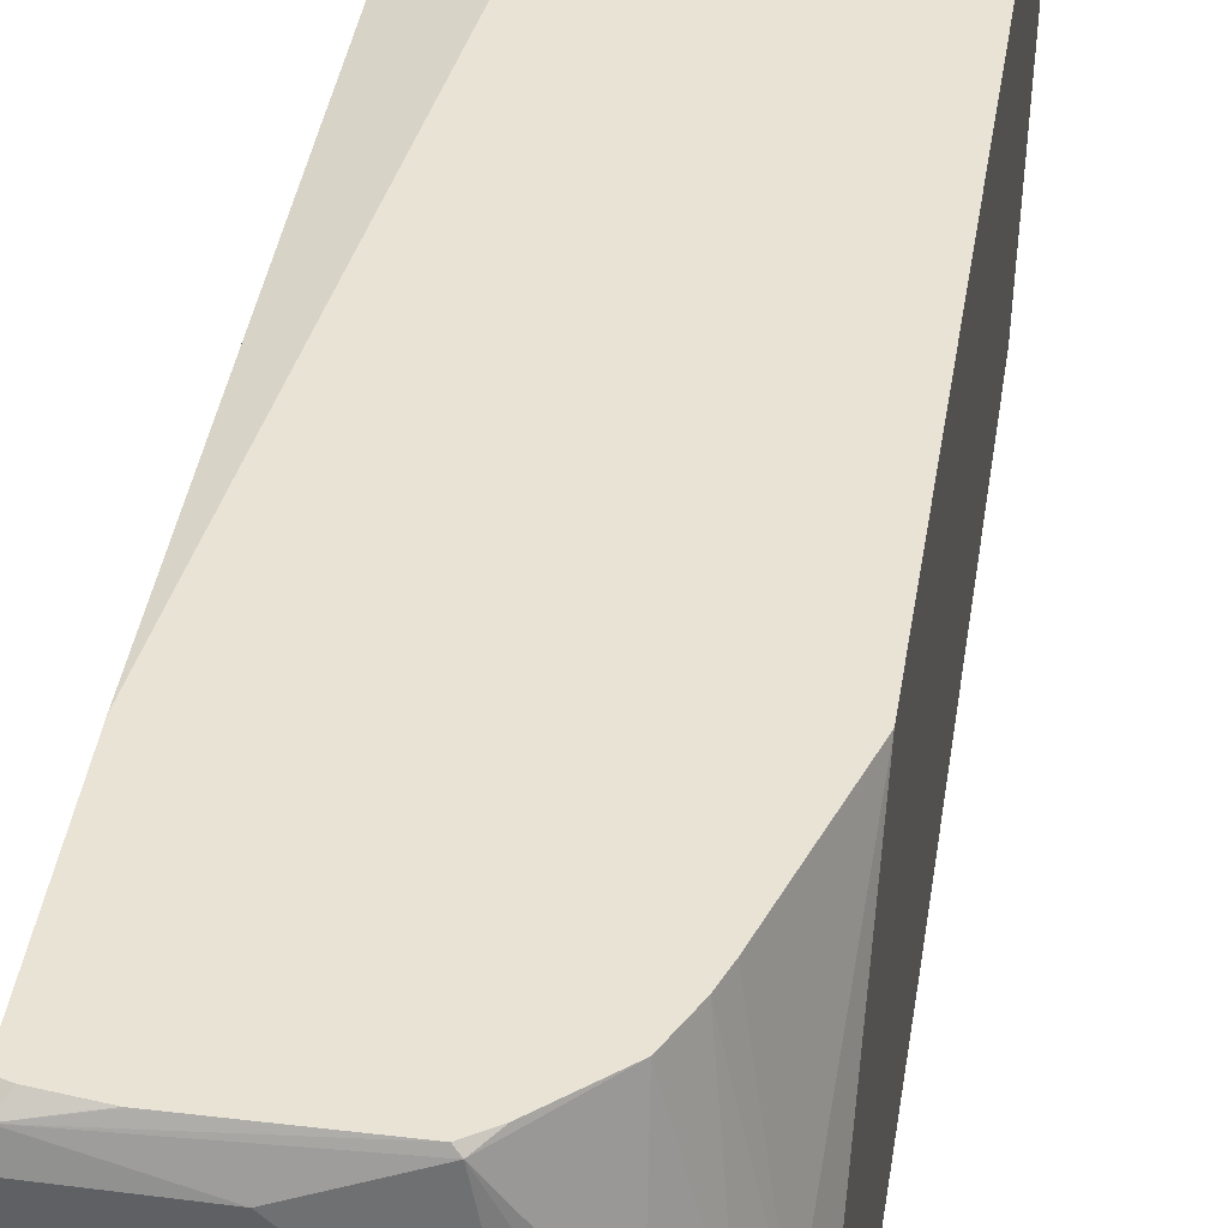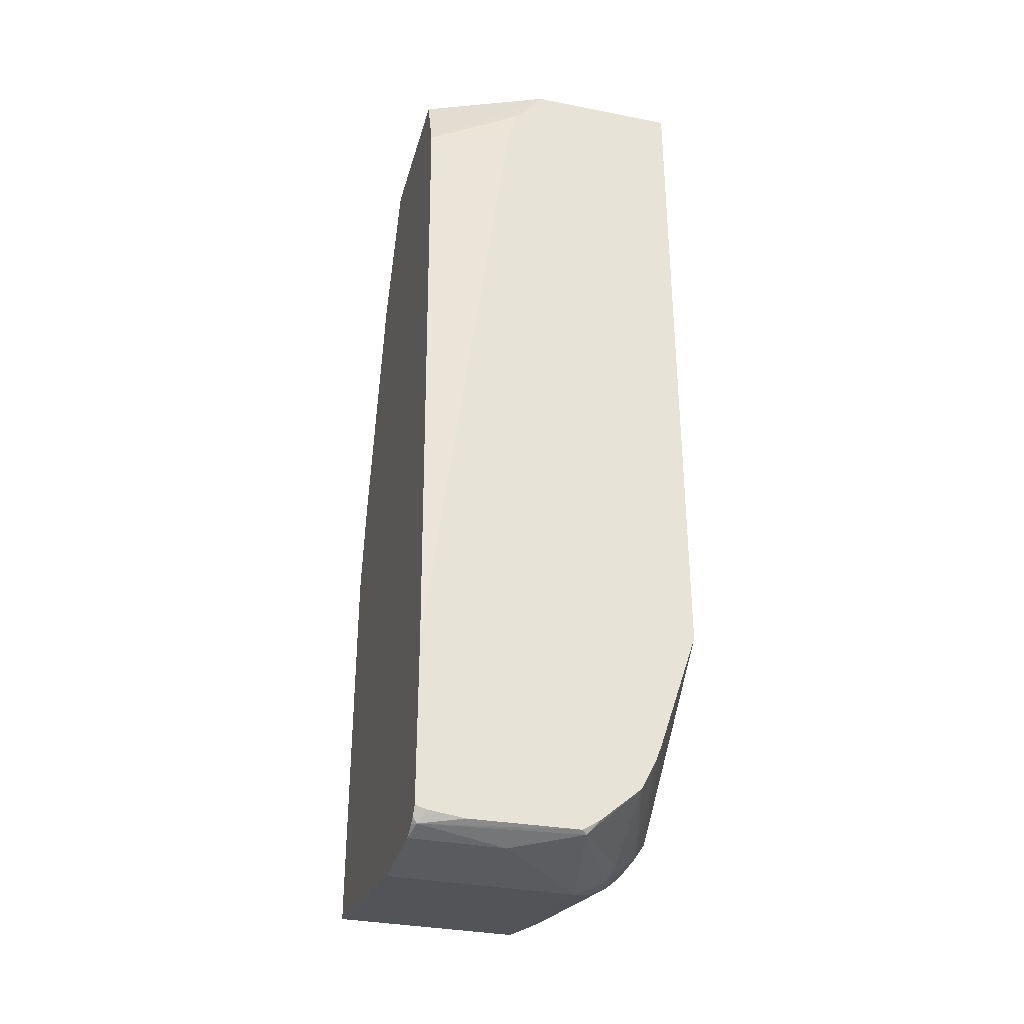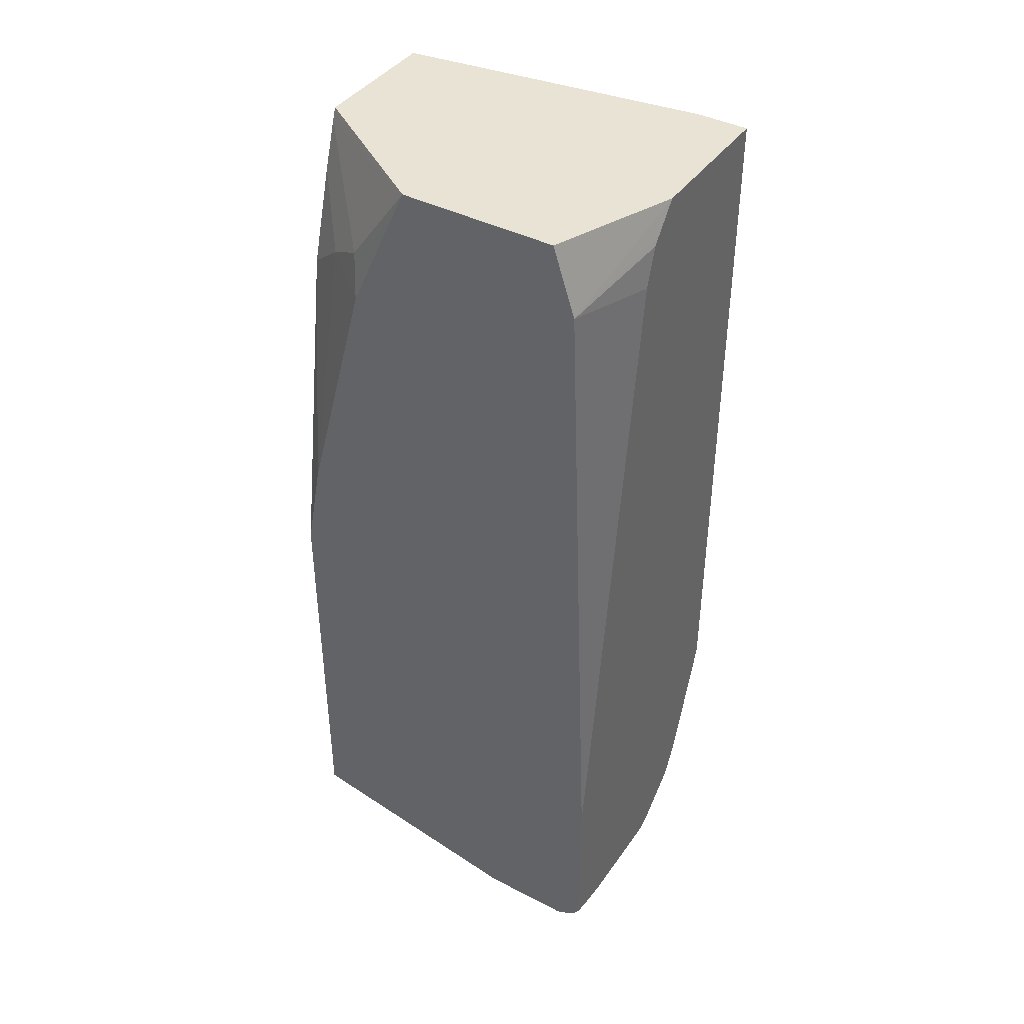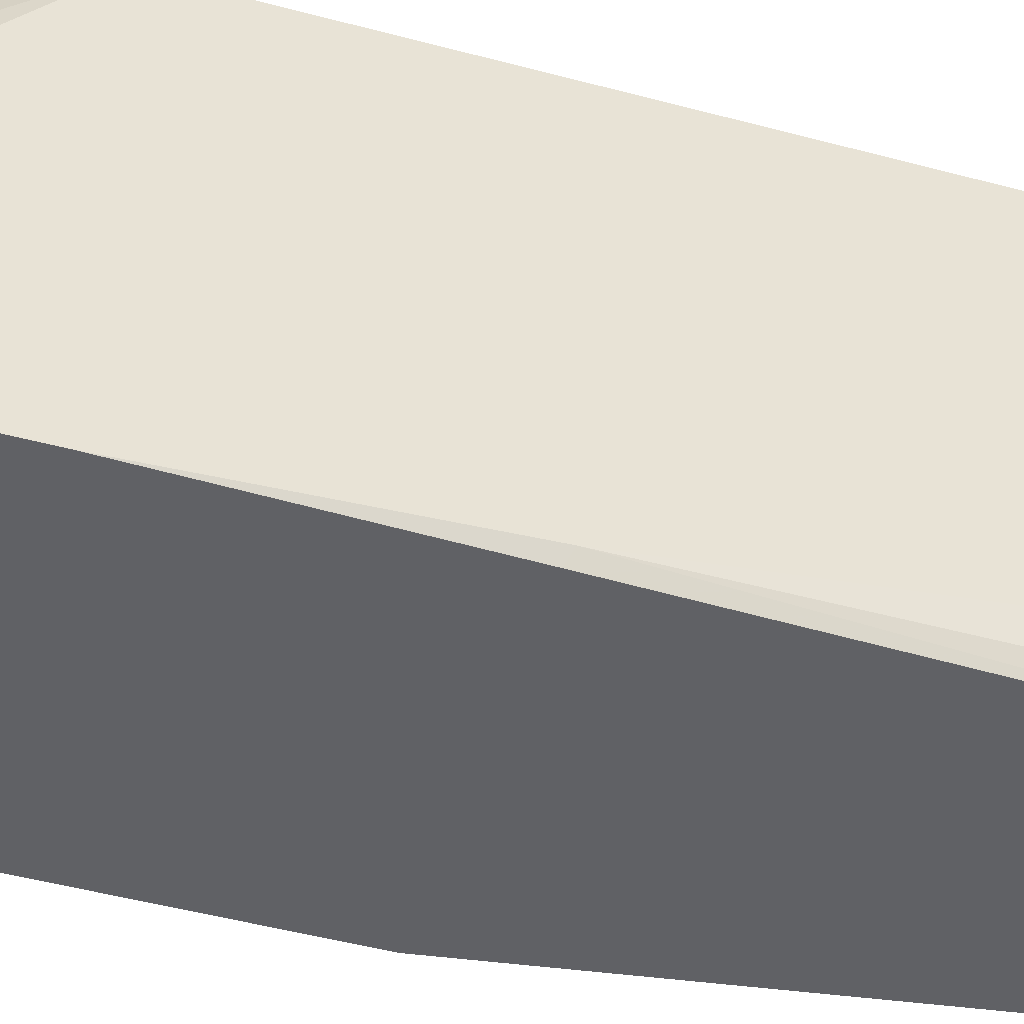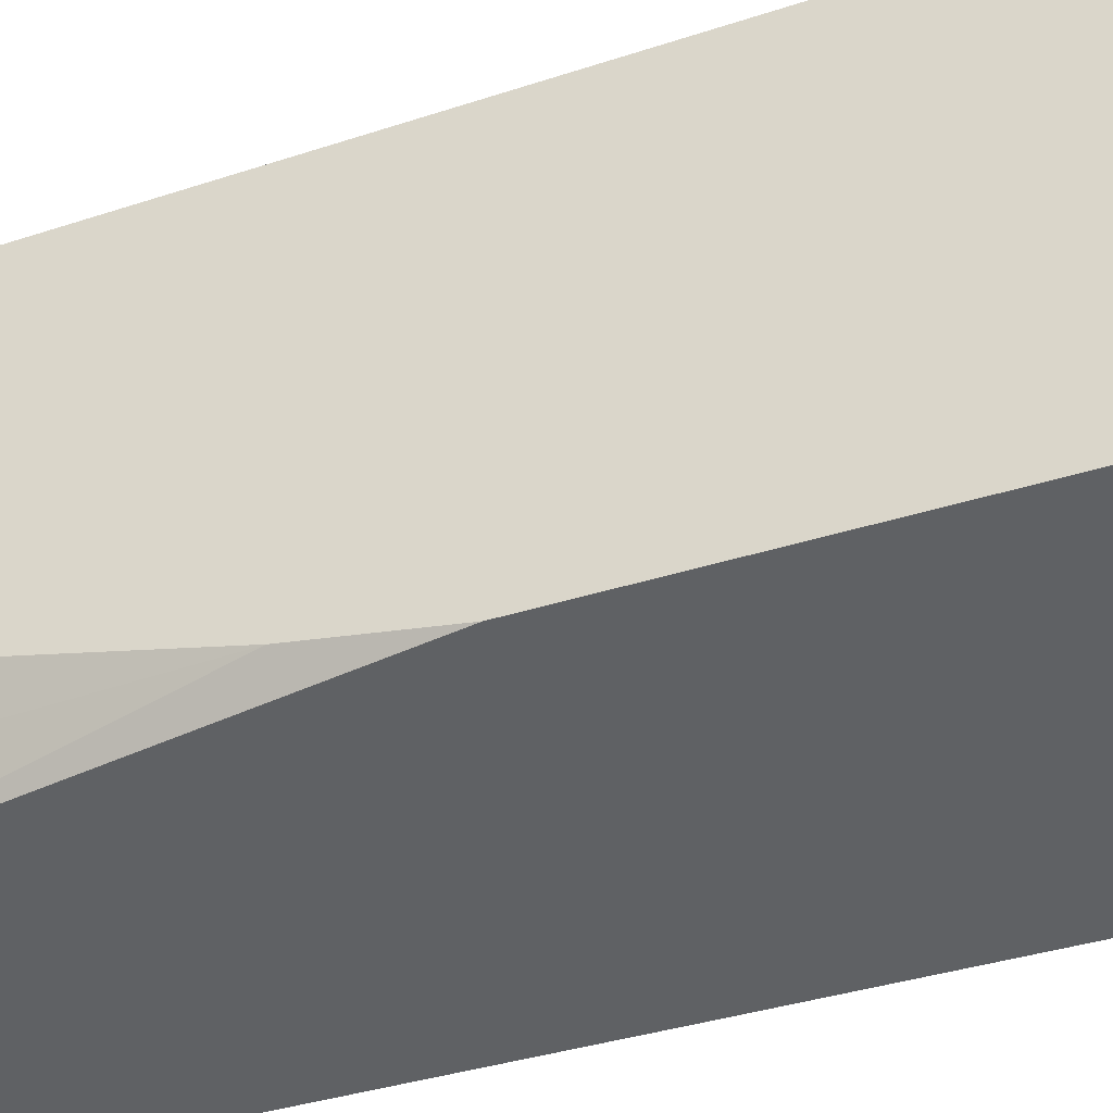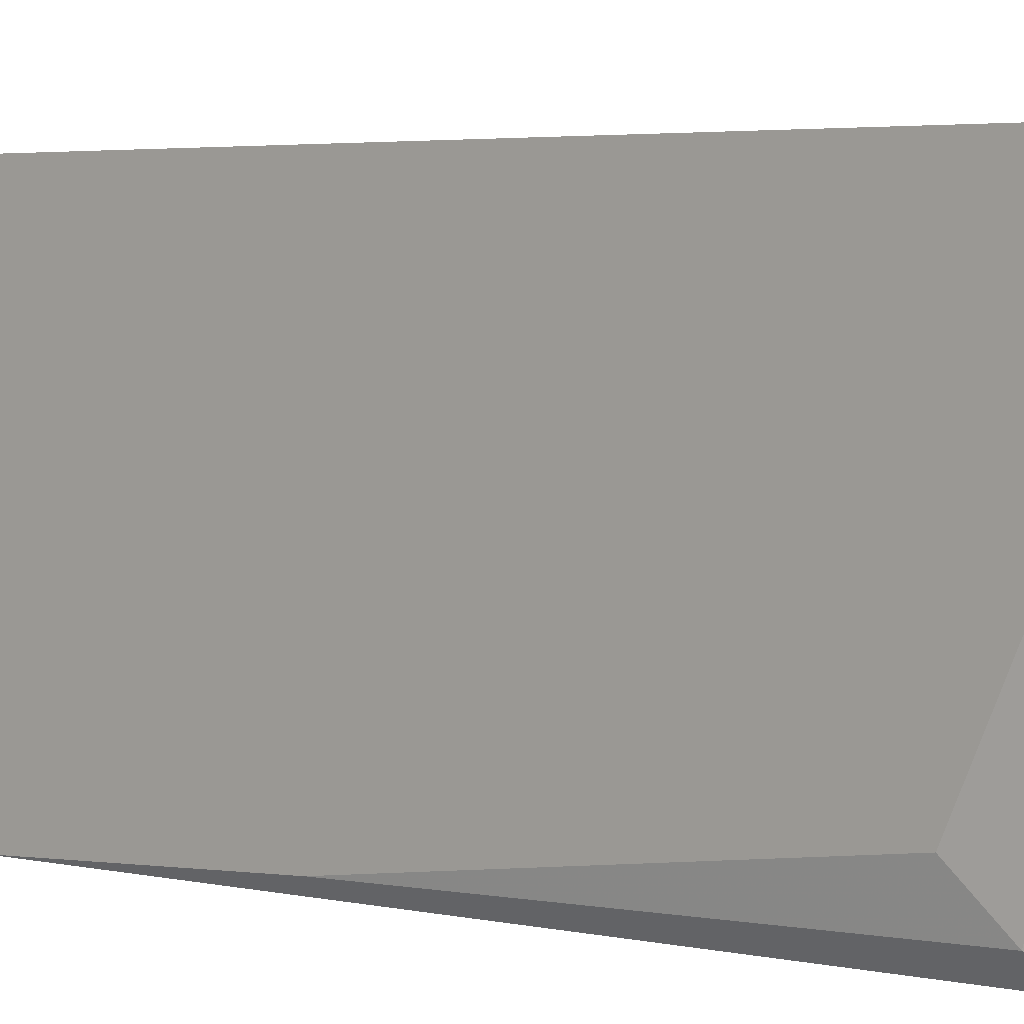
<metadata>
{"format":"obj","ext":"obj","renderer":"f3d","projection":"perspective","resolution":1024,"background":"white","views":[{"elev":42.0,"azim":8.9,"up":"+Z"},{"elev":-33.5,"azim":-15.0,"up":"+Y"},{"elev":41.1,"azim":-57.9,"up":"+Y"},{"elev":-47.4,"azim":73.0,"up":"+Z"},{"elev":-46.3,"azim":-70.9,"up":"+Z"},{"elev":3.3,"azim":131.1,"up":"+Z"}]}
</metadata>
<code>
v 0.5813 -0.5389 -0.07722
v 0.583 -0.5389 -0.07722
v 0.5556 -0.5357 -0.07722
v 0.5507 -0.5431 -0.08352
v 0.6571 -0.5379 -0.07722
v 0.5477 -0.5335 -0.07722
v 0.5477 -0.5398 -0.08177
v 0.5477 -0.5425 -0.08612
v 0.5477 -0.5476 -0.09667
v 0.6122 -0.5476 -0.09667
v 0.6605 -0.5396 -0.08056
v 0.6693 -0.5299 -0.07722
v 0.5477 -0.4124 -0.07722
v 0.5477 -0.5476 -0.161
v 0.6766 -0.5476 -0.1611
v 0.6981 -0.537 -0.1611
v 0.7007 -0.5316 -0.145
v 0.6981 -0.5048 -0.07722
v 0.6072 0.06031 -0.07722
v 0.5477 0.06439 -0.09667
v 0.5477 -0.5476 -0.1611
v 0.5477 -0.5155 -0.3298
v 0.6927 -0.5396 -0.1772
v 0.6766 -0.5155 -0.3298
v 0.7088 -0.5275 -0.1933
v 0.7209 -0.5155 -0.1611
v 0.7088 -0.4833 -0.07722
v 0.6153 0.08787 -0.07722
v 0.6205 0.09447 -0.07722
v 0.6353 0.1132 -0.07722
v 0.5477 0.1132 -0.1129
v 0.5477 0.09667 -0.1087
v 0.5477 -0.2284 -0.3298
v 0.6981 -0.5048 -0.3298
v 0.7249 -0.5074 -0.2416
v 0.7303 -0.5048 -0.2255
v 0.7303 -0.5048 -0.1933
v 0.733 -0.4994 -0.1772
v 0.7136 -0.4705 -0.07722
v 0.741 0.1132 -0.07722
v 0.5477 0.1132 -0.1694
v 0.5477 -0.1611 -0.3171
v 0.5837 0.007582 -0.3298
v 0.7149 -0.4802 -0.3298
v 0.7195 -0.494 -0.29
v 0.733 -0.4873 -0.2577
v 0.741 -0.4833 -0.2255
v 0.741 -0.4833 -0.1933
v 0.741 -0.3866 -0.07722
v 0.741 0.1132 -0.1132
v 0.5477 0.1132 -0.2255
v 0.5477 0.09661 -0.2255
v 0.5477 0.01696 -0.2691
v 0.5692 0.03217 -0.3007
v 0.6029 0.07202 -0.3298
v 0.7292 -0.4569 -0.3298
v 0.733 -0.4551 -0.3222
v 0.741 -0.4511 -0.29
v 0.7119 0.1132 -0.3298
v 0.741 0.03217 -0.29
v 0.7356 0.05902 -0.3168
v 0.7292 0.07202 -0.3298
v 0.6171 0.1132 -0.3298
v 0.6141 0.1052 -0.3298
v 0.5558 0.04828 -0.2738
v 0.733 -0.4474 -0.3298
v 0.741 -0.4188 -0.3222
v 0.741 -0.2255 -0.3222
v 0.7372 -0.2293 -0.3298
v 0.741 -0.4112 -0.3298
v 0.741 -0.3866 -0.3298
f 34 44 45
f 33 42 43
f 38 49 39
f 34 45 35
f 30 41 31
f 31 41 32
f 35 45 46
f 38 48 49
f 36 46 47
f 36 47 48
f 36 48 38
f 36 38 37
f 30 51 41
f 35 46 36
f 30 63 51
f 22 44 34
f 30 50 59
f 40 49 48
f 22 56 44
f 22 34 24
f 68 71 69
f 23 24 34
f 23 34 25
f 30 59 63
f 25 34 35
f 25 36 26
f 26 36 37
f 26 37 38
f 26 38 27
f 27 38 39
f 30 40 50
f 25 35 36
f 40 48 47
f 57 67 58
f 40 58 67
f 22 70 66
f 62 68 69
f 61 68 62
f 60 68 61
f 57 70 67
f 57 66 70
f 56 66 57
f 55 65 64
f 54 65 55
f 53 65 54
f 51 53 52
f 51 65 53
f 51 64 65
f 51 63 64
f 50 62 59
f 50 61 62
f 50 60 61
f 40 67 70
f 40 70 71
f 40 71 68
f 40 68 60
f 40 60 50
f 41 51 52
f 40 47 58
f 42 53 54
f 43 54 55
f 44 56 57
f 44 57 45
f 45 57 46
f 46 57 58
f 46 58 47
f 42 54 43
f 22 71 70
f 22 66 56
f 22 62 69
f 6 53 42
f 6 52 53
f 6 41 52
f 6 32 41
f 6 20 32
f 6 13 20
f 5 11 12
f 4 6 7
f 4 11 5
f 4 10 11
f 4 9 10
f 4 8 9
f 4 7 8
f 3 6 4
f 1 4 2
f 1 3 4
f 1 6 3
f 22 69 71
f 1 2 5
f 1 5 12
f 1 12 18
f 1 18 27
f 1 27 39
f 6 42 33
f 1 39 49
f 1 40 30
f 1 30 29
f 1 29 28
f 1 28 19
f 1 19 13
f 1 13 6
f 1 49 40
f 6 33 22
f 2 4 5
f 6 14 9
f 16 26 17
f 17 26 18
f 18 26 27
f 19 28 20
f 20 29 30
f 20 30 31
f 16 25 26
f 20 31 32
f 22 43 55
f 22 55 64
f 22 64 63
f 22 63 59
f 6 22 14
f 22 59 62
f 22 33 43
f 16 23 25
f 20 28 29
f 6 8 7
f 6 9 8
f 15 24 23
f 9 14 21
f 9 21 15
f 9 15 10
f 10 15 11
f 11 16 17
f 11 15 16
f 11 18 12
f 13 19 20
f 14 22 21
f 15 23 16
f 15 21 22
f 15 22 24
f 11 17 18

</code>
